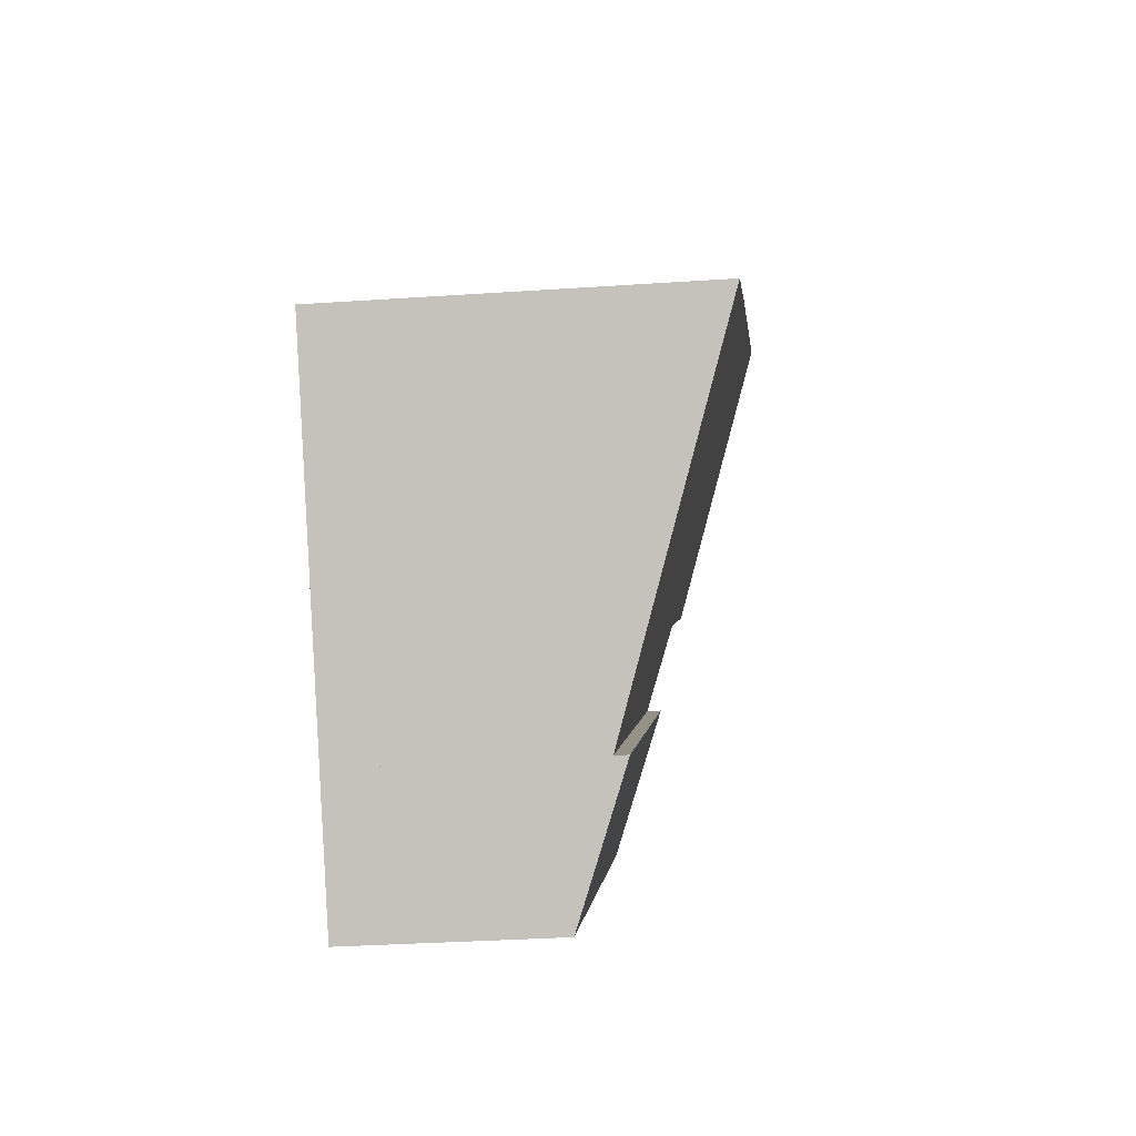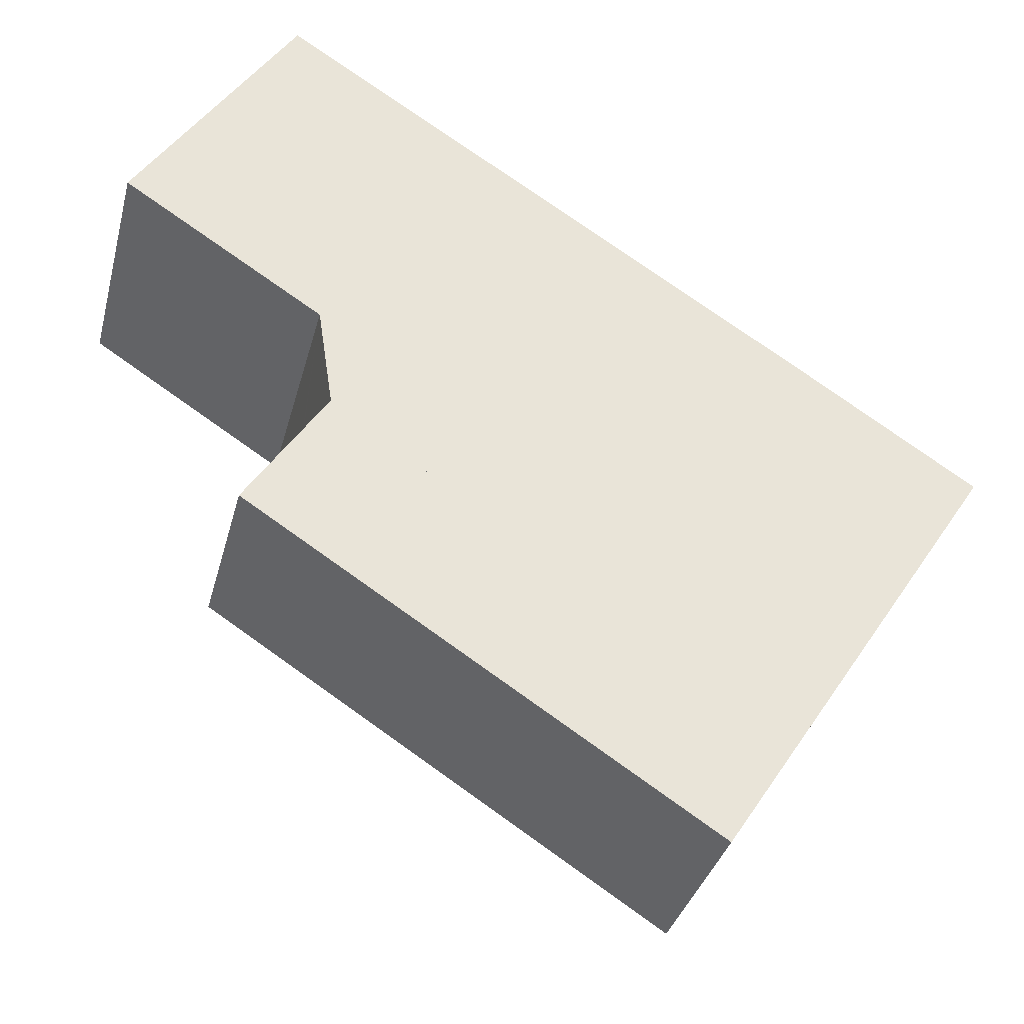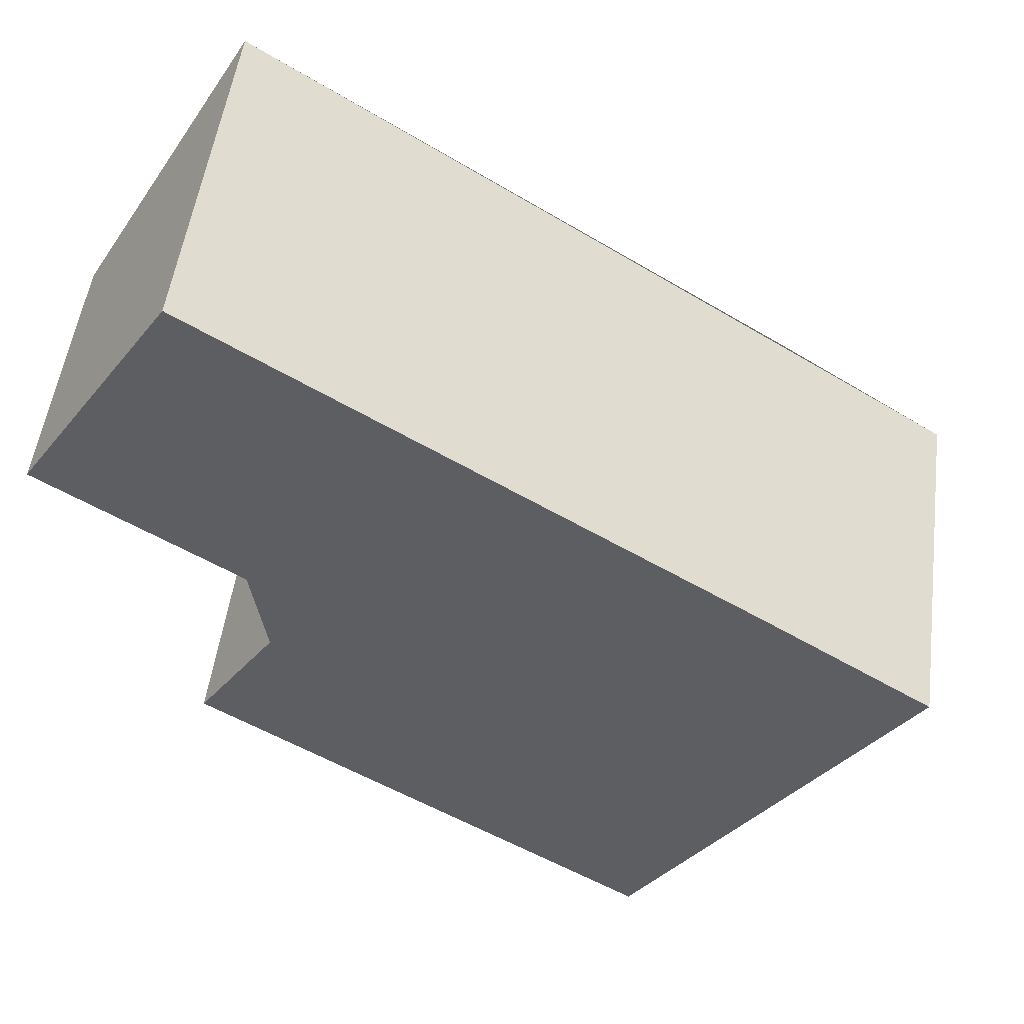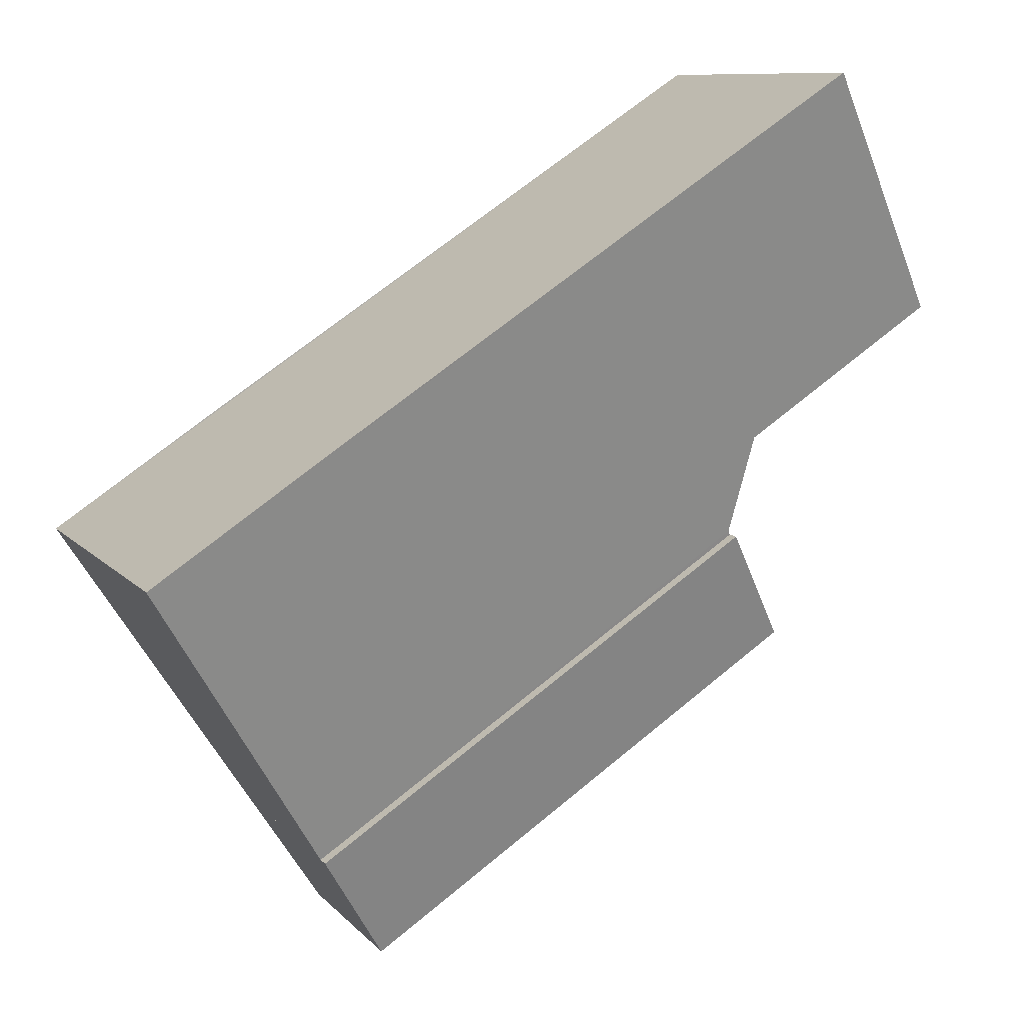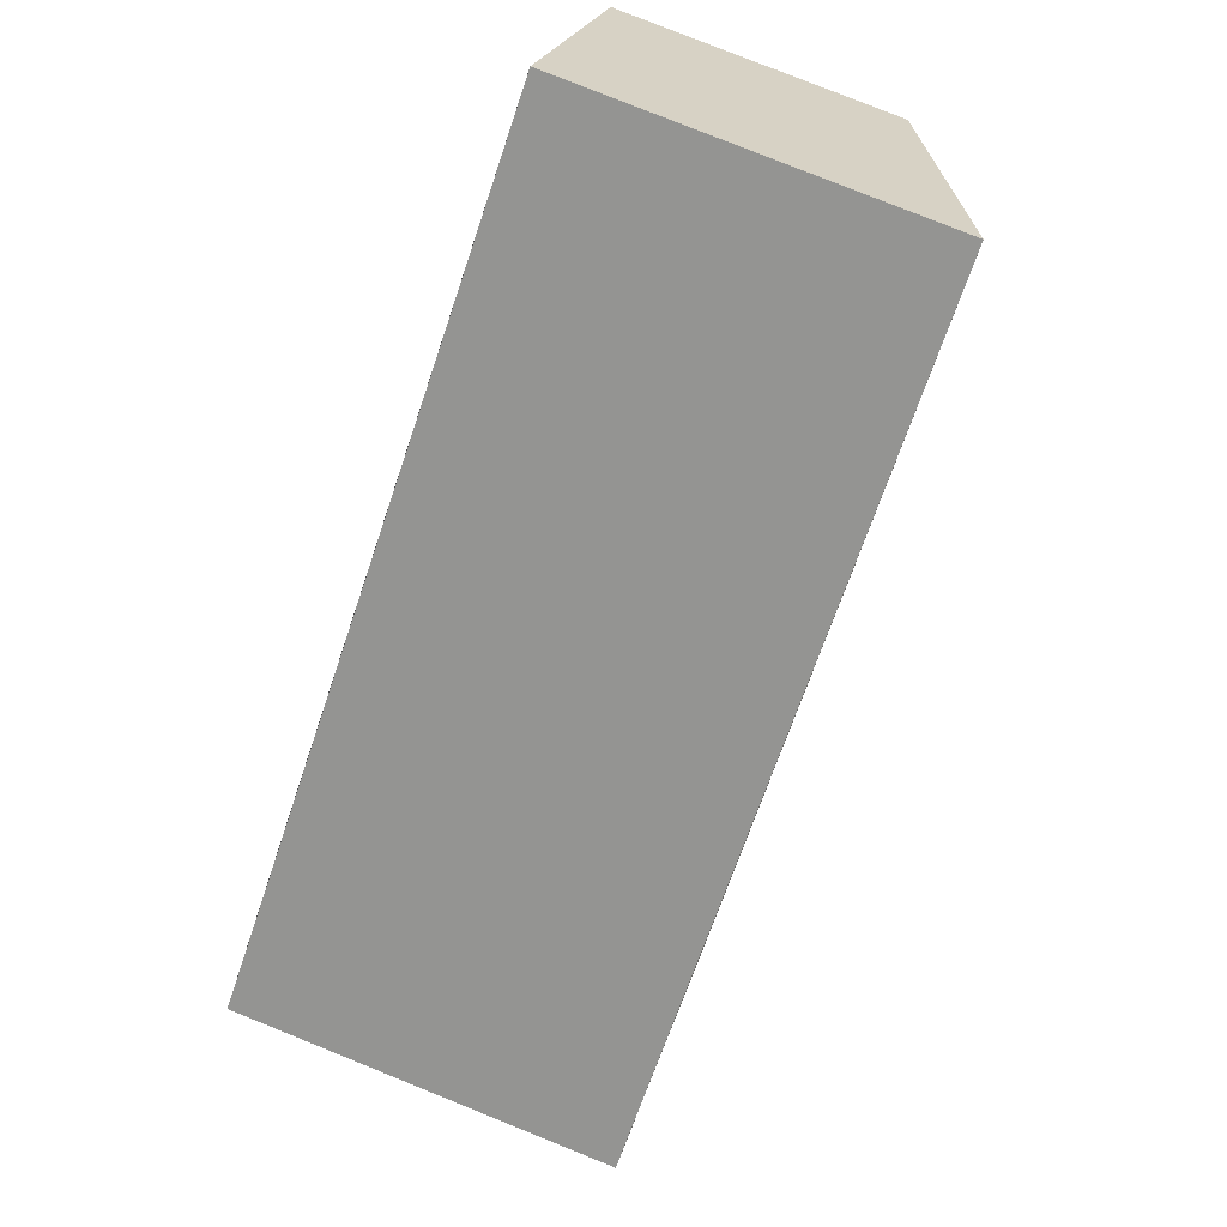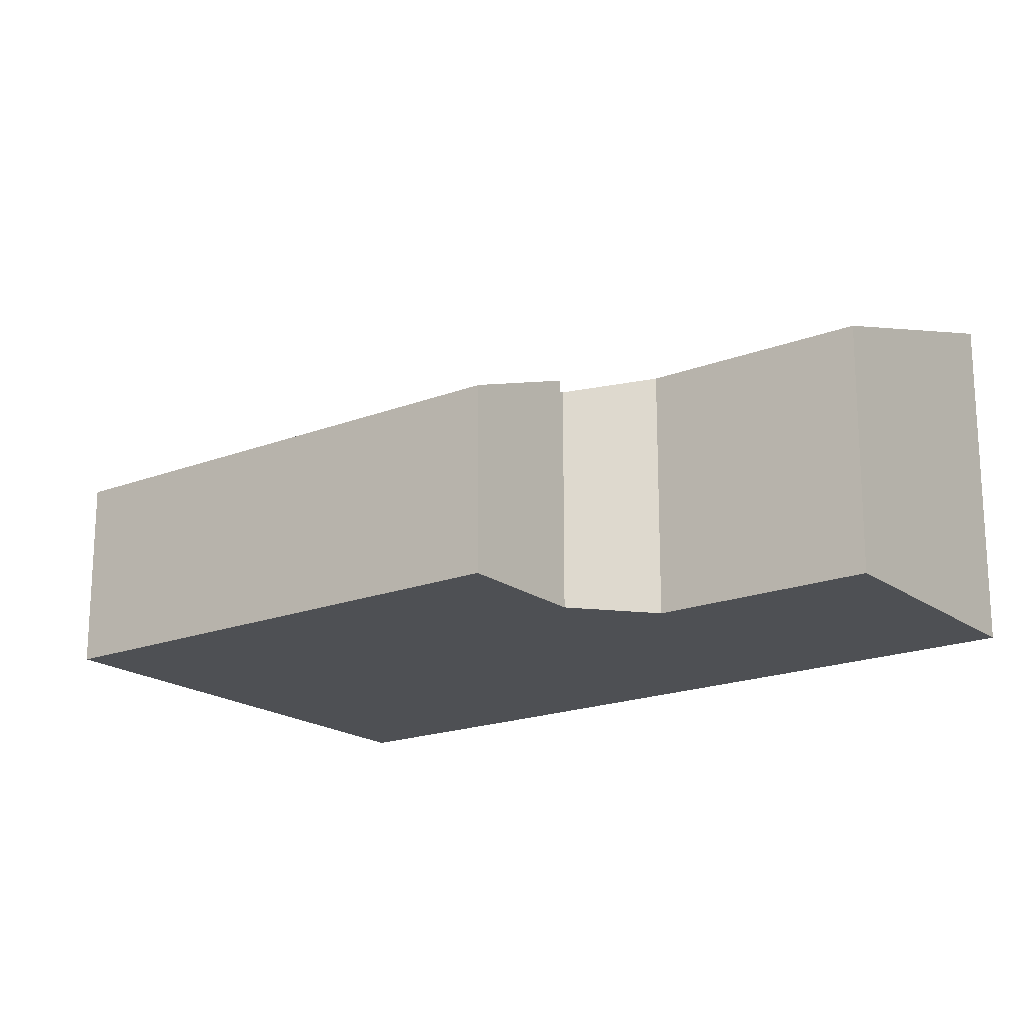
<metadata>
{"format":"obj","ext":"obj","renderer":"f3d","projection":"perspective","resolution":1024,"background":"white","views":[{"elev":-32.4,"azim":95.4,"up":"+Z"},{"elev":-34.5,"azim":-14.0,"up":"+Z"},{"elev":51.1,"azim":7.5,"up":"+Z"},{"elev":9.8,"azim":156.5,"up":"+Z"},{"elev":79.4,"azim":111.9,"up":"+Z"},{"elev":-18.9,"azim":-110.7,"up":"+Y"}]}
</metadata>
<code>
v  12.68 4.227 -13.96
v  4.526 5.341 -5.024
v  14.35 5.341 -11.38
v  2.862 4.228 -7.59
v  4.526 3.076e-16 -5.024
v  2.862 4.648e-16 -7.59
v  14.35 6.971e-16 -11.38
v  12.68 8.545e-16 -13.96
v  3.377 7.604 5.208
v  4.252 5.615 -2.758
v  0 5.616 3.439e-16
v  8.782 7.609 1.723
v  4.559 5.123 -4.788
v  4.582 5.087 -4.937
v  14.35 5.053 -11.38
v  4.526 5.053 -5.024
v  14.93 7.613 -2.242
v  18.68 7.604 -4.704
v  3.377 -3.189e-16 5.208
v  18.68 2.88e-16 -4.704
v  8.782 -1.055e-16 1.723
v  14.93 1.373e-16 -2.242
v  0 0 0
v  4.252 1.689e-16 -2.758
v  4.582 3.023e-16 -4.937
v  4.559 2.932e-16 -4.788
g defaultobject
f 1 2 3
f 2 1 4
f 4 5 2
f 5 4 6
f 5 3 2
f 3 5 7
f 7 1 3
f 1 7 8
f 1 6 4
f 6 1 8
f 8 5 6
f 5 8 7
f 9 10 11
f 10 9 12
f 10 12 13
f 13 12 14
f 14 15 16
f 15 14 12
f 15 12 17
f 15 17 18
f 12 18 17
f 18 12 9
f 18 9 19
f 18 19 20
f 20 19 21
f 20 21 22
f 20 15 18
f 15 20 7
f 7 16 15
f 16 7 5
f 10 23 11
f 23 10 24
f 16 25 14
f 25 16 5
f 11 19 9
f 19 11 23
f 13 24 10
f 24 13 14
f 24 14 25
f 24 25 26
f 19 25 21
f 25 19 26
f 26 19 24
f 24 19 23
f 22 7 20
f 7 22 5
f 5 22 25
f 25 22 21

</code>
